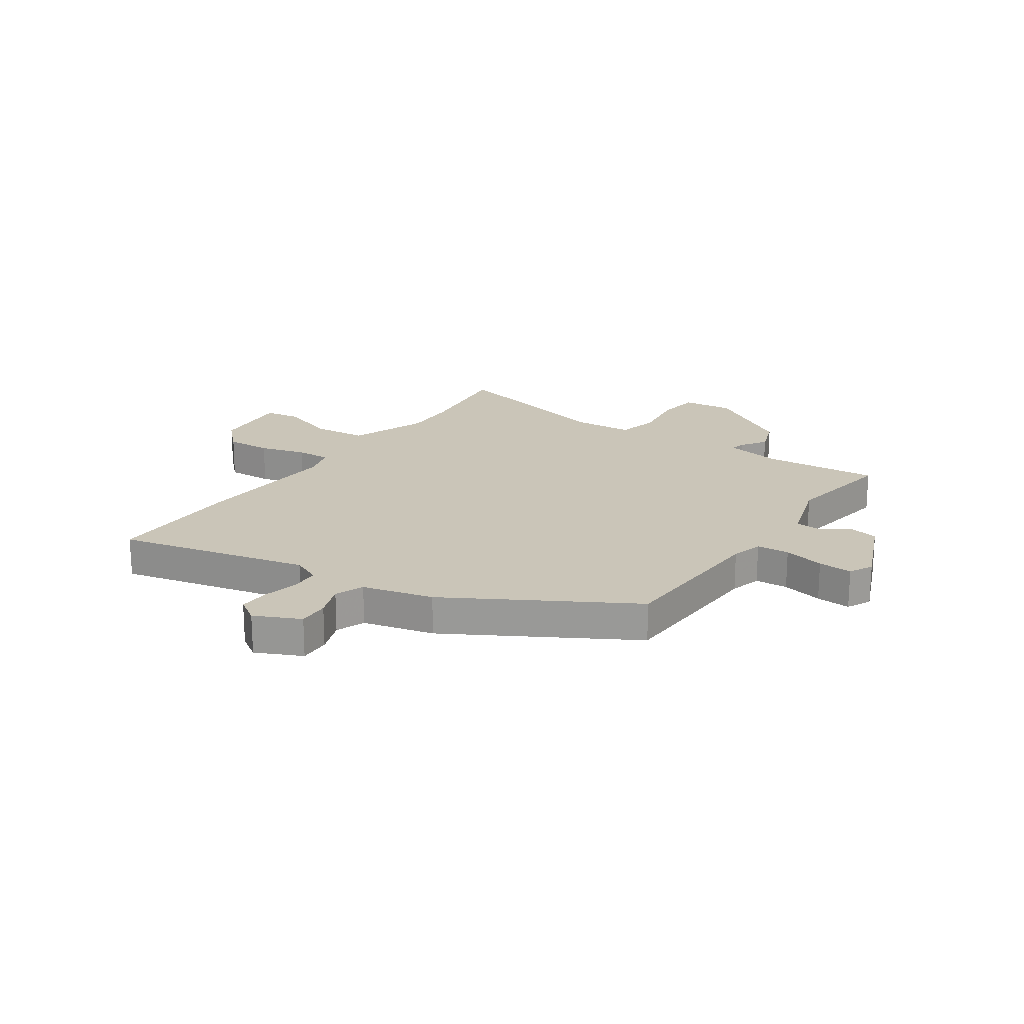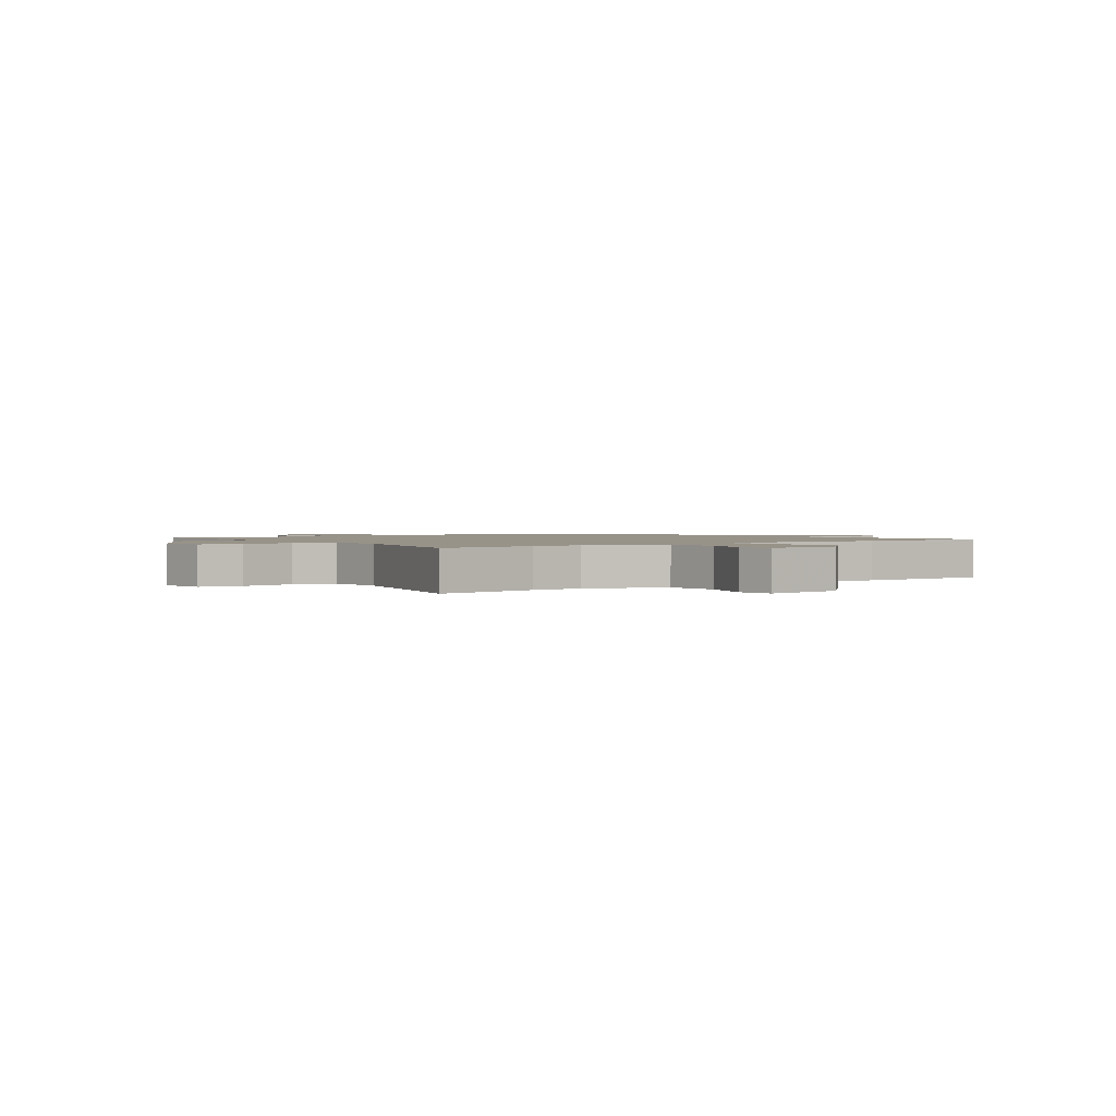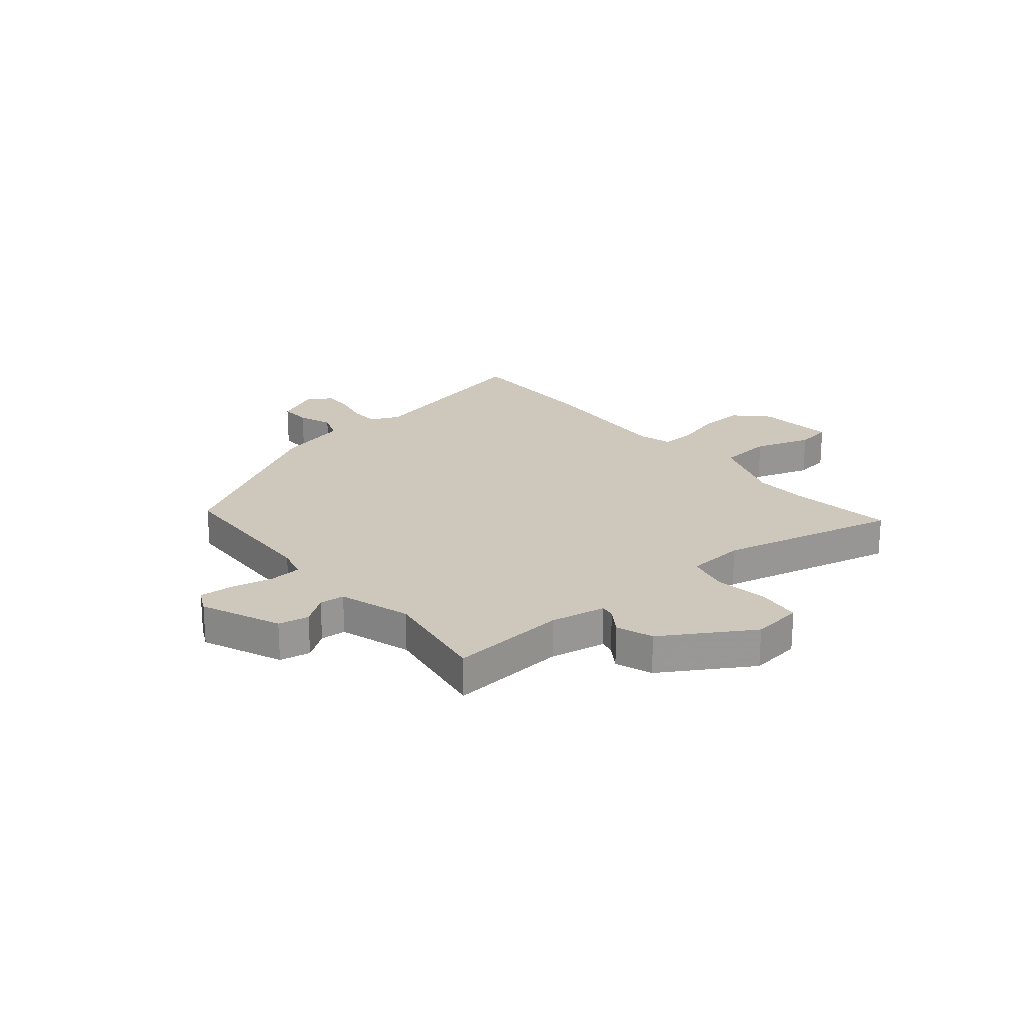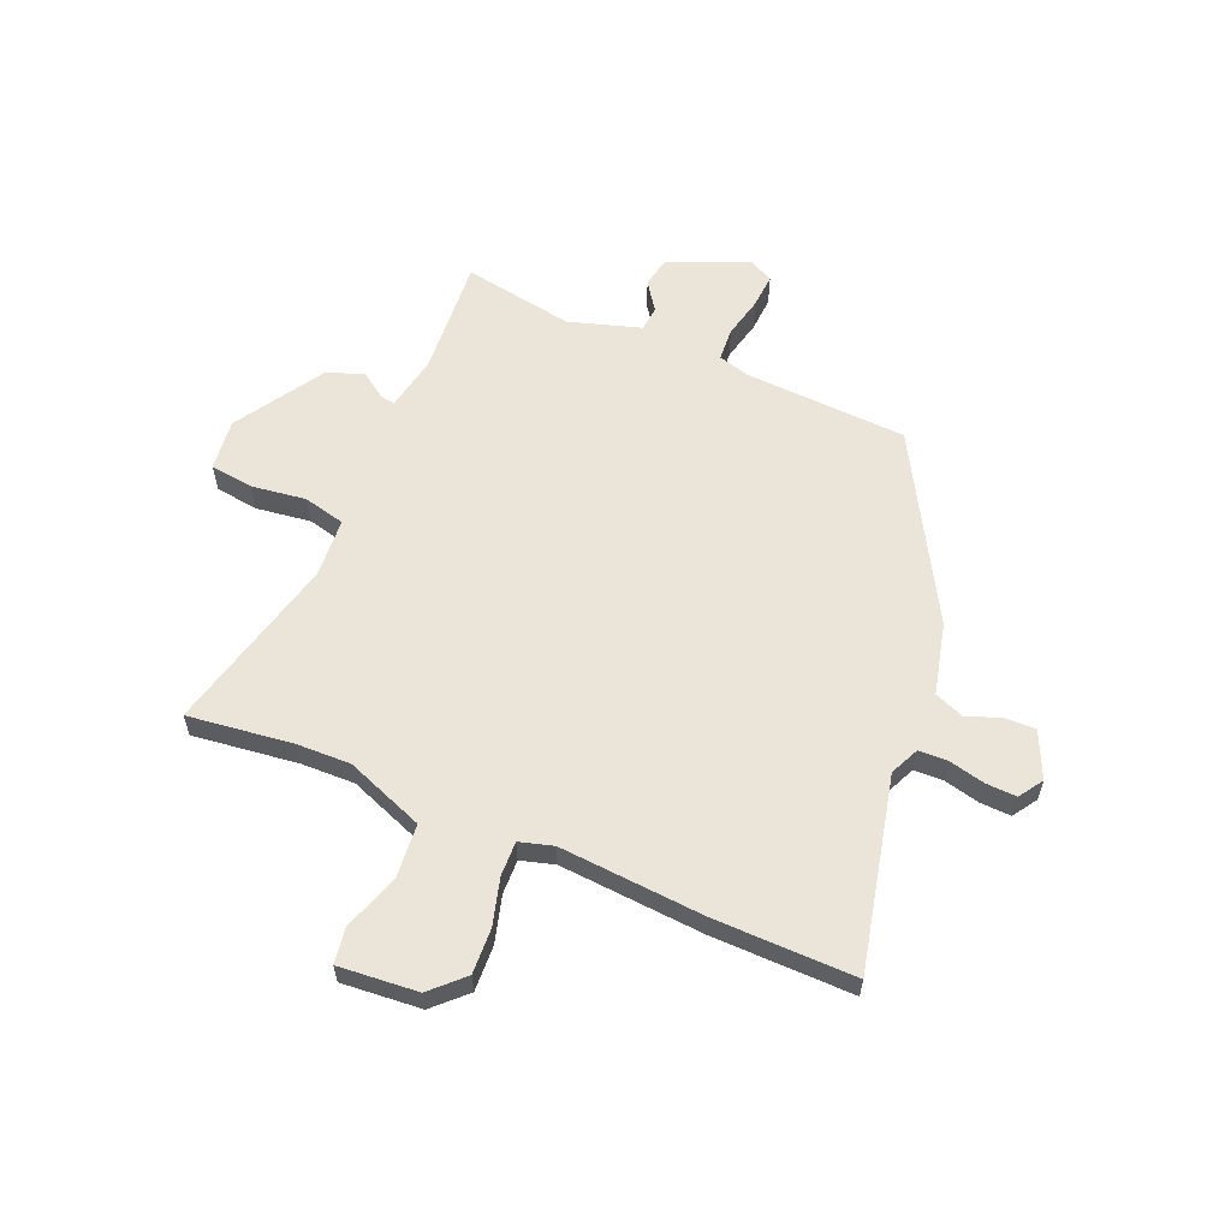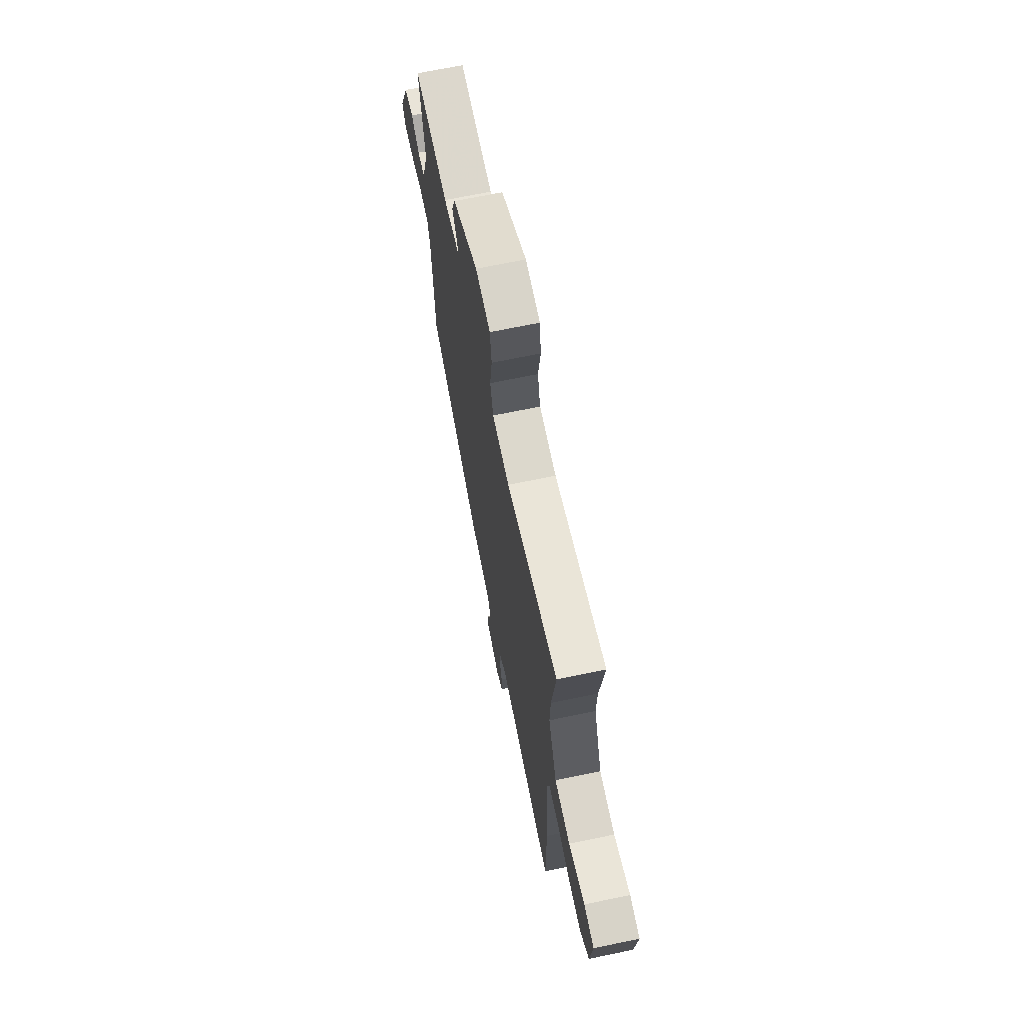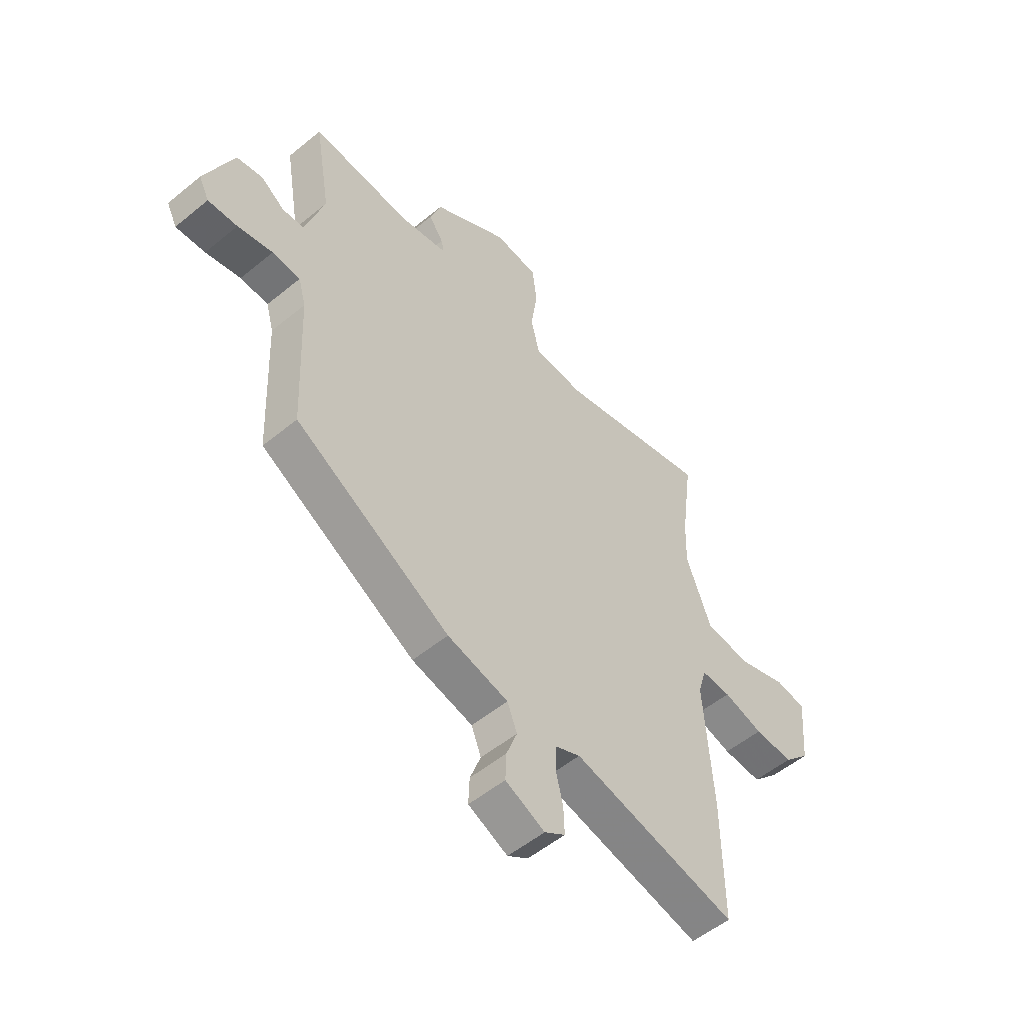
<metadata>
{"format":"obj","ext":"obj","renderer":"f3d","projection":"perspective","resolution":1024,"background":"white","views":[{"elev":20.4,"azim":-145.7,"up":"+Y"},{"elev":1.6,"azim":54.1,"up":"+Y"},{"elev":22.0,"azim":-40.0,"up":"+Y"},{"elev":59.6,"azim":113.2,"up":"+Y"},{"elev":68.8,"azim":78.2,"up":"+Z"},{"elev":-53.5,"azim":-48.7,"up":"+Z"}]}
</metadata>
<code>
v 0.499 0.07 -0.371
v 0.501 0.07 -0.627
v 0.151 0.07 -0.546
v 0.098 0.07 -0.57
v 0.096 0.07 -0.624
v 0.111 0.07 -0.689
v 0.113 0.07 -0.745
v 0.069 0.07 -0.774
v -0.015 0.07 -0.735
v -0.013 0.07 -0.678
v 0.01 0.07 -0.616
v -0.011 0.07 -0.563
v -0.141 0.07 -0.531
v -0.472 0.07 -0.342
v -0.485 0.07 -0.045
v -0.501 0.07 0.013
v -0.561 0.07 0.017
v -0.636 0.07 0
v -0.699 0.07 -0.004
v -0.721 0.07 0.04
v -0.66 0.07 0.185
v -0.604 0.07 0.196
v -0.553 0.07 0.16
v -0.507 0.07 0.164
v -0.466 0.07 0.295
v -0.5 0.07 0.498
v -0.286 0.07 0.481
v -0.184 0.07 0.5
v -0.19 0.07 0.528
v -0.221 0.07 0.573
v -0.197 0.07 0.64
v -0.035 0.07 0.74
v 0.058 0.07 0.729
v 0.068 0.07 0.65
v 0.054 0.07 0.55
v 0.072 0.07 0.474
v 0.18 0.07 0.466
v 0.506 0.07 0.545
v 0.481 0.07 0.353
v 0.478 0.07 0.255
v 0.532 0.07 0.112
v 0.631 0.07 0.103
v 0.734 0.07 0.138
v 0.799 0.07 0.128
v 0.786 0.07 -0.017
v 0.73 0.07 -0.074
v 0.647 0.07 -0.07
v 0.562 0.07 -0.046
v 0.499 0.07 -0.044
v 0.481 0.07 -0.105
v 0.499 0 -0.371
v 0.501 0 -0.627
v 0.151 0 -0.546
v 0.098 0 -0.57
v 0.096 0 -0.624
v 0.111 0 -0.689
v 0.113 0 -0.745
v 0.069 0 -0.774
v -0.015 0 -0.735
v -0.013 0 -0.678
v 0.01 0 -0.616
v -0.011 0 -0.563
v -0.141 0 -0.531
v -0.472 0 -0.342
v -0.485 0 -0.045
v -0.501 0 0.013
v -0.561 0 0.017
v -0.636 0 0
v -0.699 0 -0.004
v -0.721 0 0.04
v -0.66 0 0.185
v -0.604 0 0.196
v -0.553 0 0.16
v -0.507 0 0.164
v -0.466 0 0.295
v -0.5 0 0.498
v -0.286 0 0.481
v -0.184 0 0.5
v -0.19 0 0.528
v -0.221 0 0.573
v -0.197 0 0.64
v -0.035 0 0.74
v 0.058 0 0.729
v 0.068 0 0.65
v 0.054 0 0.55
v 0.072 0 0.474
v 0.18 0 0.466
v 0.506 0 0.545
v 0.481 0 0.353
v 0.478 0 0.255
v 0.532 0 0.112
v 0.631 0 0.103
v 0.734 0 0.138
v 0.799 0 0.128
v 0.786 0 -0.017
v 0.73 0 -0.074
v 0.647 0 -0.07
v 0.562 0 -0.046
v 0.499 0 -0.044
v 0.481 0 -0.105
f 45 46 47 48
f 45 48 49
f 42 43 44 45
f 41 42 45 49
f 40 41 49 50
f 37 38 39
f 36 37 39 40
f 32 33 34 35
f 32 35 36
f 29 30 31 32
f 28 29 32 36
f 27 28 36 40
f 25 26 27 40
f 20 21 22 23
f 20 23 24
f 17 18 19 20
f 16 17 20 24
f 15 16 24 25
f 12 13 14 15
f 8 9 10 11
f 6 7 8 11
f 5 6 11 12
f 4 5 12 15
f 50 1 2 3
f 15 25 40 50
f 3 4 15 50
f 98 97 96 95
f 99 98 95
f 95 94 93 92
f 99 95 92 91
f 100 99 91 90
f 89 88 87
f 90 89 87 86
f 85 84 83 82
f 86 85 82
f 82 81 80 79
f 86 82 79 78
f 90 86 78 77
f 90 77 76 75
f 73 72 71 70
f 74 73 70
f 70 69 68 67
f 74 70 67 66
f 75 74 66 65
f 65 64 63 62
f 61 60 59 58
f 61 58 57 56
f 62 61 56 55
f 65 62 55 54
f 53 52 51 100
f 100 90 75 65
f 100 65 54 53
f 1 51 52 2
f 2 52 53 3
f 3 53 54 4
f 4 54 55 5
f 5 55 56 6
f 6 56 57 7
f 7 57 58 8
f 8 58 59 9
f 9 59 60 10
f 10 60 61 11
f 11 61 62 12
f 12 62 63 13
f 13 63 64 14
f 14 64 65 15
f 15 65 66 16
f 16 66 67 17
f 17 67 68 18
f 18 68 69 19
f 19 69 70 20
f 20 70 71 21
f 21 71 72 22
f 22 72 73 23
f 23 73 74 24
f 24 74 75 25
f 25 75 76 26
f 26 76 77 27
f 27 77 78 28
f 28 78 79 29
f 29 79 80 30
f 30 80 81 31
f 31 81 82 32
f 32 82 83 33
f 33 83 84 34
f 34 84 85 35
f 35 85 86 36
f 36 86 87 37
f 37 87 88 38
f 38 88 89 39
f 39 89 90 40
f 40 90 91 41
f 41 91 92 42
f 42 92 93 43
f 43 93 94 44
f 44 94 95 45
f 45 95 96 46
f 46 96 97 47
f 47 97 98 48
f 48 98 99 49
f 49 99 100 50
f 50 100 51 1

</code>
